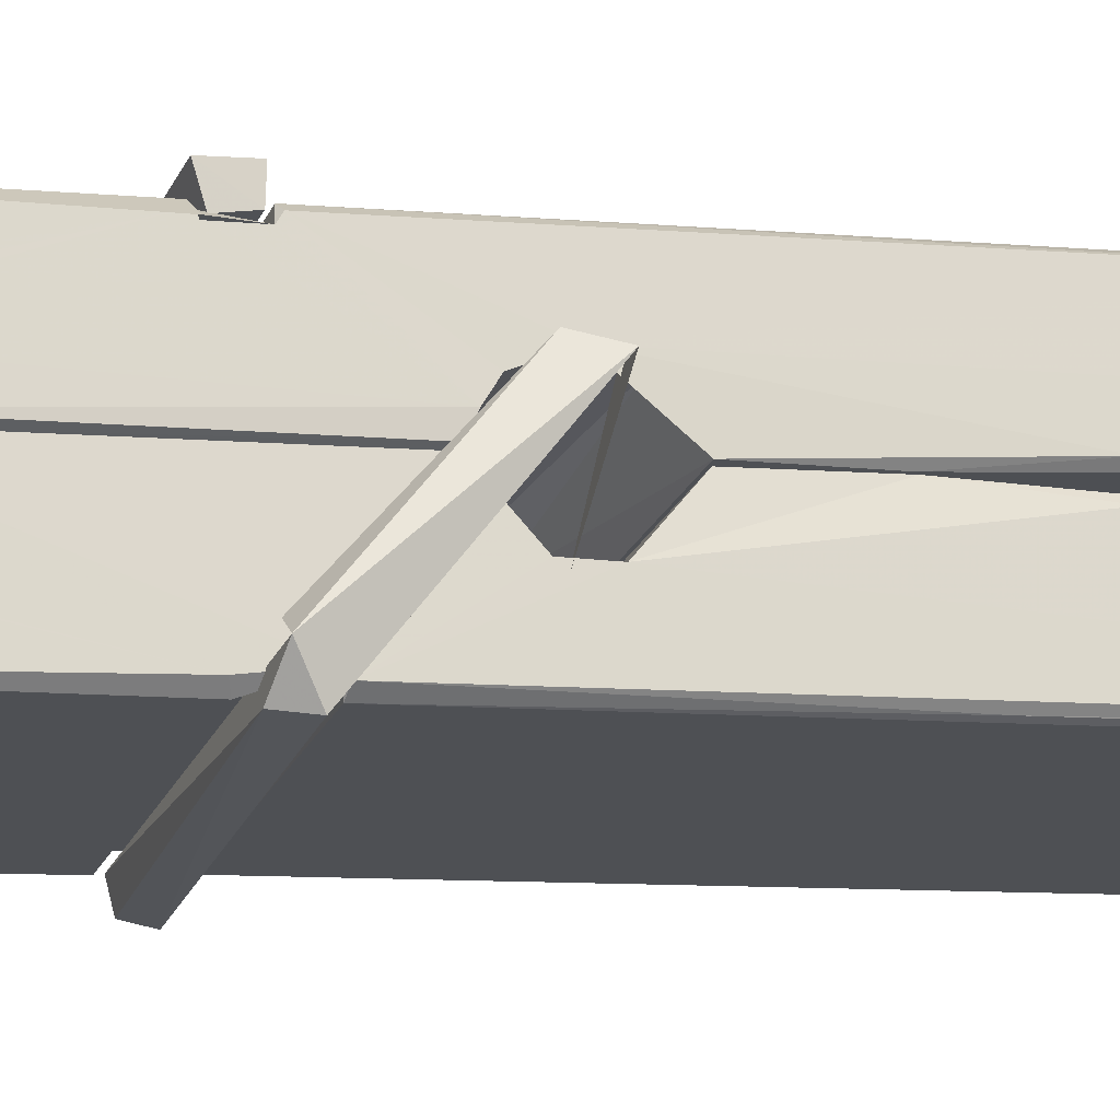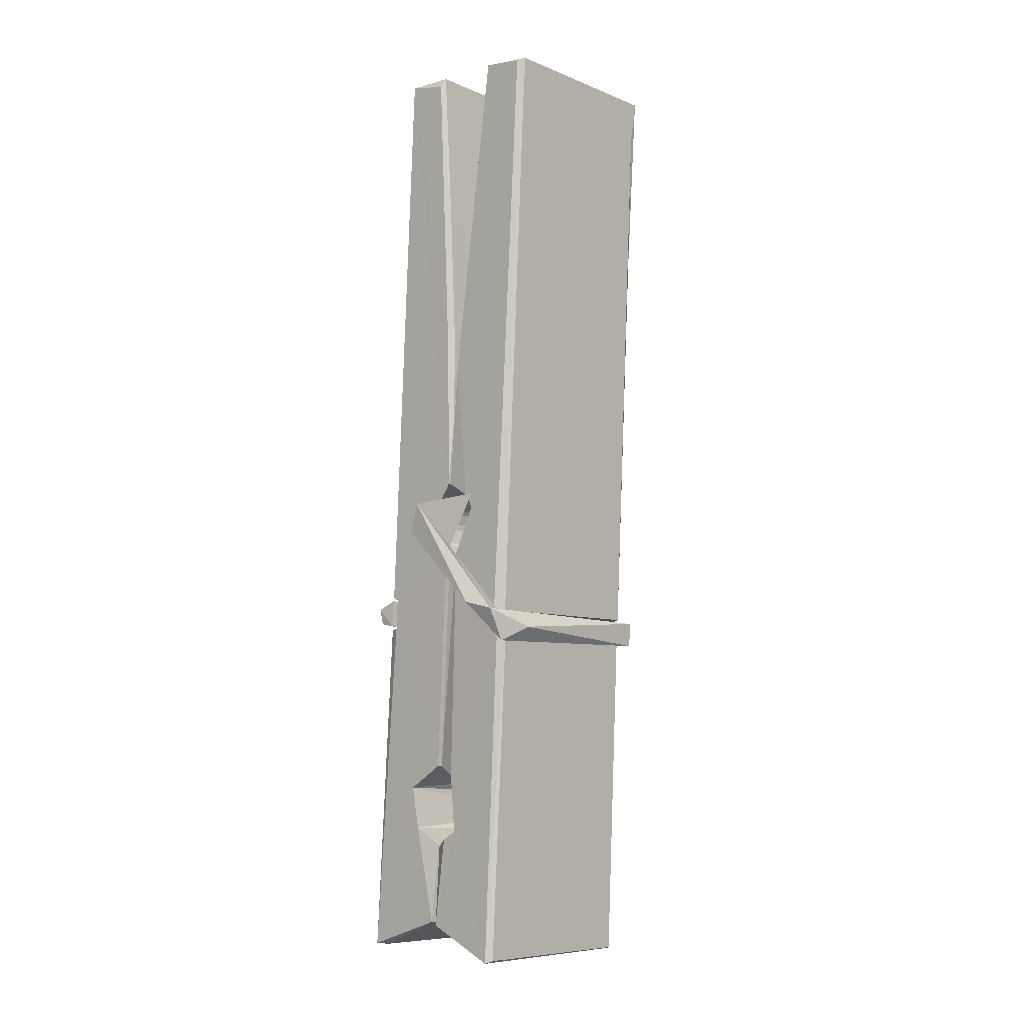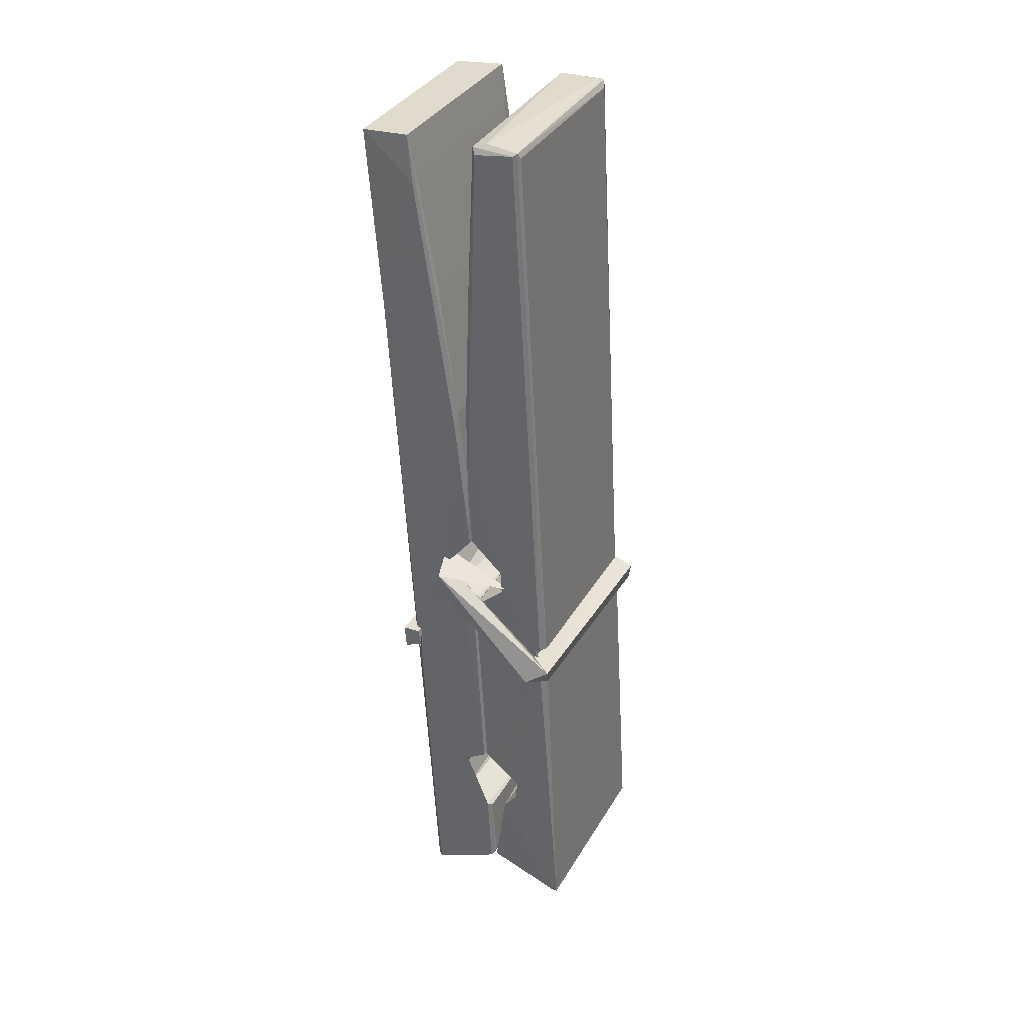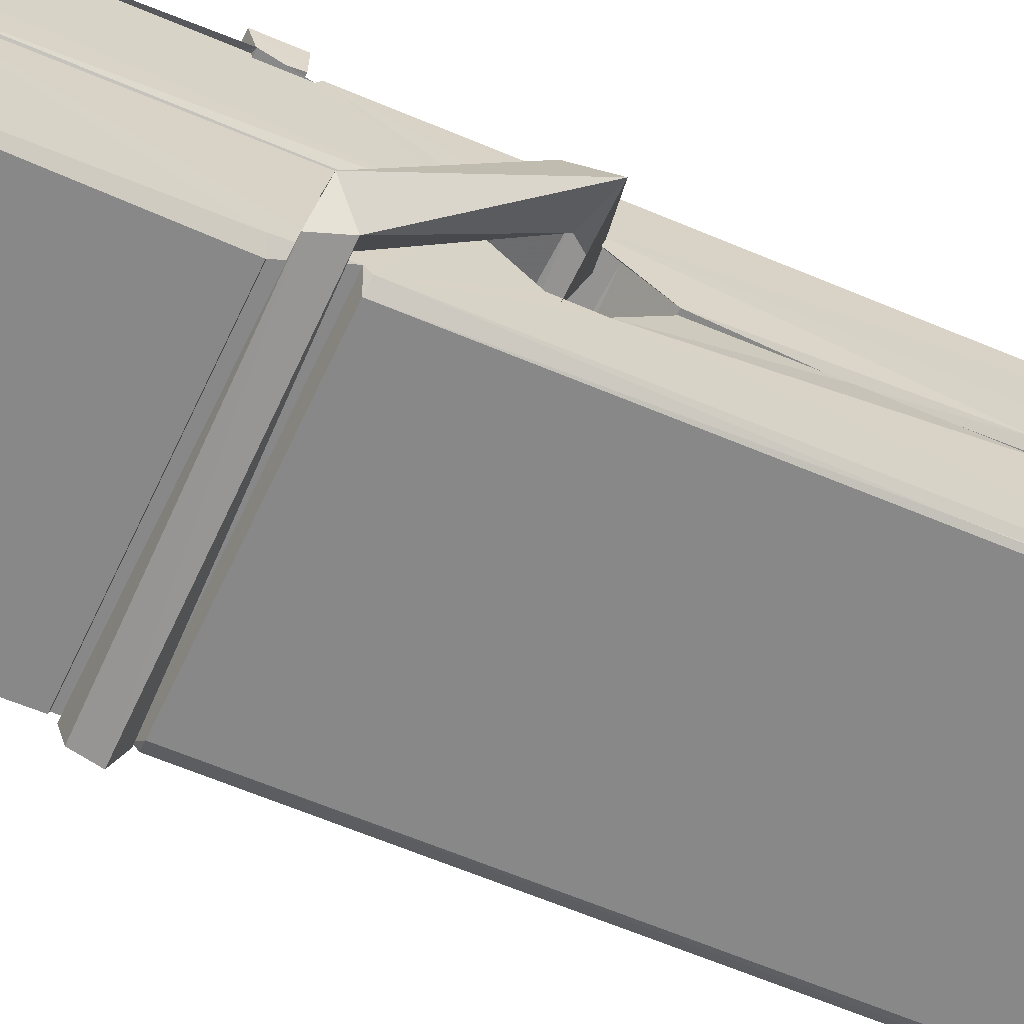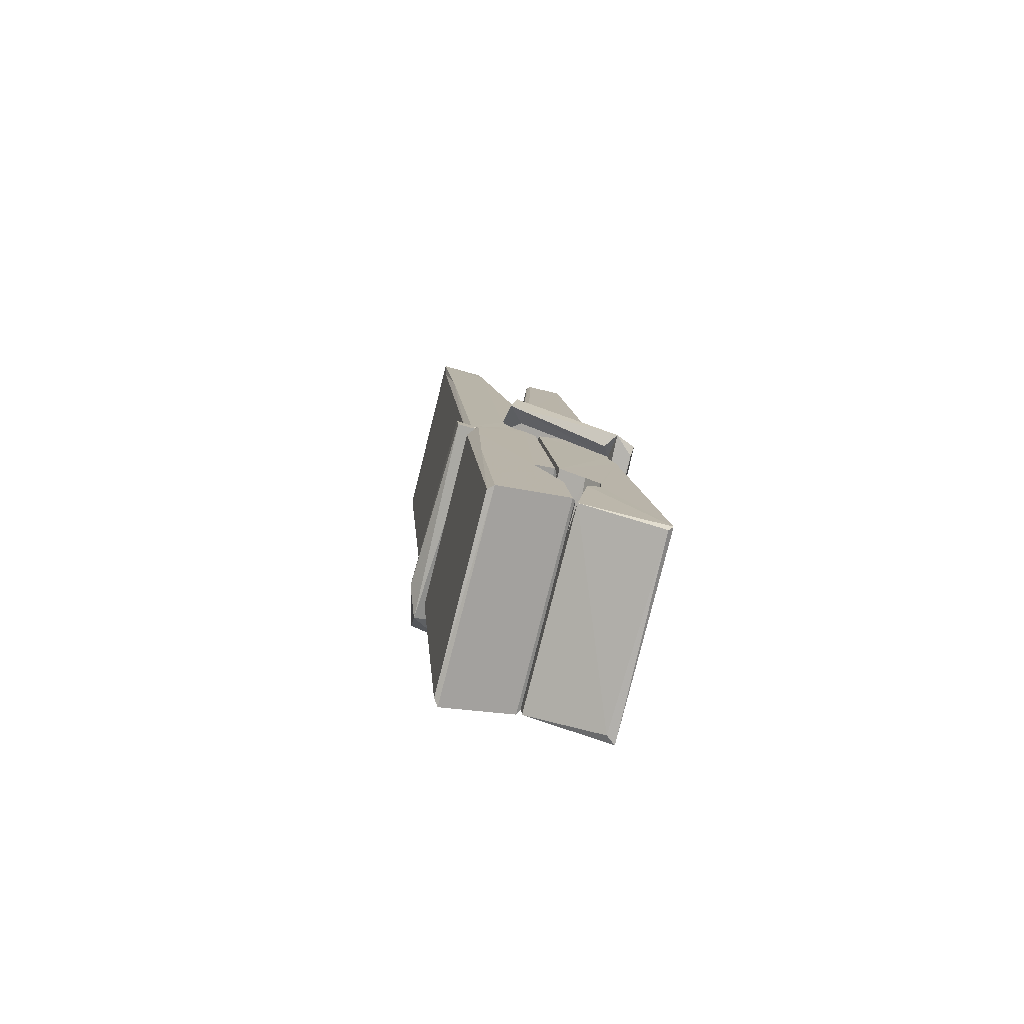
<metadata>
{"format":"obj","ext":"obj","renderer":"f3d","projection":"perspective","resolution":1024,"background":"white","views":[{"elev":-20.6,"azim":74.5,"up":"+Z"},{"elev":-9.8,"azim":-47.5,"up":"+Y"},{"elev":37.4,"azim":117.0,"up":"+Y"},{"elev":-64.7,"azim":66.8,"up":"+Z"},{"elev":-78.9,"azim":76.3,"up":"+Y"}]}
</metadata>
<code>
v 0.8852 -0.2625 -1.412
v 1.049 -0.2285 -1.471
v 0.887 -0.2302 -1.472
v 0.8908 -0.2267 -1.473
v 0.8735 0.3163 -1.427
v 0.8751 0.3955 -1.415
v 0.8727 0.4926 -1.398
v 0.8778 0.285 -1.433
v 1.031 0.4935 -1.397
v 0.8717 0.4888 -1.354
v 0.8715 0.2559 -1.434
v 0.8648 0.5279 -1.391
v 1.045 -0.09396 -1.462
v 0.8782 0.0117 -1.392
v 0.8758 0.08923 -1.439
v 0.8821 -0.1601 -1.458
v 0.8822 -0.1531 -1.446
v 0.8811 -0.105 -1.449
v 1.047 -0.1465 -1.443
v 1.041 -0.1259 -1.436
v 0.8868 -0.1432 -1.439
v 1.04 0.1215 -1.419
v 1.036 0.1395 -1.423
v 0.8746 0.1399 -1.426
v 0.8753 0.1519 -1.445
v 1.038 0.157 -1.447
v 0.8831 0.03502 -1.387
v 1.025 0.4966 -1.399
v 1.028 0.5325 -1.392
v 1.032 0.289 -1.434
v 1.04 0.09974 -1.429
v 1.04 0.08971 -1.45
v 1.041 0.09353 -1.44
v 1.04 -0.09106 -1.464
v 1.047 -0.2261 -1.473
v 1.043 -0.2227 -1.474
v 1.046 0.01815 -1.397
v 0.8853 0.01175 -1.388
v 1.026 0.4934 -1.356
v 1.028 0.3995 -1.416
v 0.8759 0.1099 -1.418
v 0.8843 -0.09638 -1.463
v 0.8915 -0.1249 -1.435
v 1.047 -0.1586 -1.466
v 0.8797 0.2107 -1.441
v 1.034 0.2147 -1.443
v 0.8749 0.1283 -1.419
v 0.8652 0.5226 -1.356
v 0.8721 0.5257 -1.352
v 1.03 0.5298 -1.353
v 1.034 0.3701 -1.367
v 1.042 0.04051 -1.392
v 1.043 -0.1615 -1.469
v 1.05 -0.2579 -1.413
v 1.046 -0.2569 -1.409
v 0.8905 -0.2604 -1.408
v 0.884 -0.233 -1.469
v 1.036 0.2751 -1.432
v 1.046 -0.1053 -1.444
v 0.8807 0.08393 -1.451
v 1.035 0.08768 -1.452
v 1.042 0.0381 -1.396
v 0.876 0.08328 -1.447
v 1.043 0.01469 -1.394
v 1.038 0.01572 -1.389
v 0.8872 -0.1655 -1.468
v 0.8775 0.03381 -1.395
v 0.8781 0.01381 -1.396
v 1.038 0.03904 -1.388
v 0.8678 0.5323 -1.448
v 1.046 -0.2269 -1.475
v 0.8744 0.2854 -1.441
v 0.8714 0.3968 -1.443
v 1.029 0.529 -1.452
v 1.029 0.5346 -1.484
v 1.036 0.2762 -1.446
v 1.034 0.2896 -1.443
v 1.031 0.4016 -1.445
v 0.871 0.2719 -1.445
v 0.8806 -0.09644 -1.464
v 1.045 -0.09205 -1.465
v 1.047 -0.151 -1.485
v 0.8807 -0.1148 -1.495
v 0.88 0.02648 -1.523
v 1.045 -0.1013 -1.486
v 0.8786 0.1209 -1.479
v 1.036 0.146 -1.47
v 0.8813 0.1443 -1.466
v 1.039 0.1333 -1.478
v 0.8741 0.1519 -1.447
v 0.8753 0.1036 -1.476
v 1.04 0.1012 -1.472
v 1.04 0.1131 -1.479
v 1.036 0.1571 -1.448
v 0.8762 0.08405 -1.451
v 0.8698 0.5279 -1.487
v 1.03 0.2895 -1.442
v 1.046 -0.1351 -1.497
v 1.036 0.03054 -1.524
v 1.033 0.2412 -1.508
v 1.023 0.5319 -1.489
v 1.023 0.5375 -1.459
v 1.026 0.5341 -1.449
v 1.027 0.4015 -1.444
v 0.8746 0.1324 -1.476
v 1.046 -0.1174 -1.498
v 0.8818 -0.1497 -1.49
v 0.8839 -0.2303 -1.474
v 0.8762 0.2108 -1.443
v 1.035 0.2148 -1.444
v 1.035 0.05965 -1.522
v 0.864 0.5326 -1.485
v 0.8697 0.5348 -1.482
v 1.026 0.5366 -1.487
v 1.041 0.0604 -1.518
v 1.042 0.02842 -1.52
v 1.048 -0.2449 -1.544
v 0.89 -0.2519 -1.535
v 0.8768 0.0277 -1.515
v 0.8644 0.5245 -1.45
v 1.046 -0.2492 -1.54
v 0.8821 0.05567 -1.521
v 0.8762 0.05574 -1.518
v 1.04 0.08864 -1.453
v 0.8762 0.05307 -1.513
v 0.8871 -0.1648 -1.469
v 0.884 -0.2512 -1.542
v 1.041 0.05729 -1.514
v 1.036 0.03184 -1.516
v 0.8776 0.05314 -1.52
v 1.042 0.05145 -1.513
v 1.05 0.03555 -1.531
v 0.8776 0.0302 -1.521
v 1.064 0.03938 -1.515
v 0.8781 0.03334 -1.534
v 0.8764 0.04635 -1.536
v 1.045 0.01495 -1.38
v 1.044 0.02003 -1.395
v 1.044 0.1205 -1.436
v 0.8586 0.03445 -1.381
v 1.038 0.117 -1.486
v 1.028 0.1345 -1.417
v 0.8823 0.08651 -1.464
v 0.8743 0.1402 -1.419
v 0.8616 0.1354 -1.474
v 0.8622 0.1112 -1.482
v 0.853 0.04107 -1.405
v 0.8731 0.09535 -1.444
v 0.8972 0.02077 -1.373
v 0.8733 0.007879 -1.382
v 0.8712 0.02091 -1.395
v 1.043 0.03518 -1.392
v 0.8742 0.03186 -1.384
v 1.044 0.03531 -1.378
v 1.063 0.1297 -1.428
v 1.058 0.11 -1.423
v 1.052 0.0393 -1.507
v 1.056 0.05046 -1.533
f 49 29 12
f 8 5 6
f 5 7 6
f 7 40 6
f 40 8 6
f 58 30 29
f 58 29 9
f 12 5 11
f 18 15 42
f 15 63 42
f 20 59 19
f 38 14 1
f 18 43 17
f 18 59 43
f 17 43 21
f 22 23 26
f 41 31 15
f 15 32 60
f 7 5 12
f 50 9 29
f 48 10 49
f 28 12 29
f 28 29 40
f 29 30 40
f 23 24 26
f 22 47 23
f 47 24 23
f 41 22 31
f 18 13 59
f 43 59 20
f 19 17 21
f 21 20 19
f 44 16 19
f 16 17 19
f 54 57 2
f 69 52 51
f 39 51 50
f 28 7 12
f 30 8 40
f 40 7 28
f 25 45 26
f 25 26 24
f 47 22 41
f 31 33 15
f 33 32 15
f 34 13 42
f 42 13 18
f 43 20 21
f 36 35 3
f 36 3 4
f 57 3 2
f 3 35 2
f 10 39 50
f 10 50 49
f 25 11 45
f 11 5 8
f 11 8 45
f 45 8 30
f 26 45 46
f 45 30 46
f 58 22 26
f 26 46 58
f 46 30 58
f 51 39 69
f 39 10 69
f 25 24 11
f 47 67 48
f 67 27 48
f 48 27 10
f 51 9 50
f 22 9 51
f 52 22 51
f 64 37 55
f 55 56 54
f 54 56 1
f 4 3 66
f 36 4 66
f 36 66 53
f 35 36 53
f 35 53 2
f 56 55 38
f 66 3 57
f 1 18 17
f 14 18 1
f 15 18 14
f 47 11 24
f 11 47 48
f 12 11 48
f 49 12 48
f 29 49 50
f 9 22 58
f 31 22 52
f 31 52 33
f 64 19 59
f 19 64 44
f 2 44 64
f 2 64 54
f 57 54 1
f 32 61 60
f 33 13 32
f 62 33 52
f 47 41 15
f 15 60 63
f 60 61 42
f 34 42 61
f 32 13 34
f 32 34 61
f 33 59 13
f 64 59 33
f 38 55 65
f 55 37 65
f 14 68 15
f 60 42 63
f 66 16 44
f 66 44 53
f 2 53 44
f 55 54 64
f 38 1 56
f 17 57 1
f 57 17 16
f 66 57 16
f 15 68 67
f 62 37 64
f 68 37 62
f 68 62 67
f 64 33 62
f 52 69 62
f 67 62 69
f 67 69 27
f 47 15 67
f 69 10 27
f 37 38 65
f 38 37 68
f 68 14 38
f 82 117 71
f 75 76 74
f 76 77 78
f 76 78 74
f 78 103 74
f 73 72 79
f 73 79 120
f 83 85 106
f 83 80 85
f 83 106 98
f 83 98 107
f 106 116 98
f 105 86 91
f 87 94 89
f 112 123 122
f 123 90 105
f 90 88 105
f 70 73 120
f 103 78 104
f 78 77 97
f 78 97 104
f 88 94 87
f 89 86 105
f 105 87 89
f 93 86 89
f 117 116 99
f 115 100 111
f 96 111 101
f 111 100 101
f 100 114 101
f 72 73 104
f 73 70 103
f 73 103 104
f 104 97 72
f 90 109 94
f 94 88 90
f 105 88 87
f 92 91 93
f 91 86 93
f 95 91 92
f 92 124 95
f 95 81 80
f 80 81 85
f 98 82 107
f 107 82 126
f 108 71 118
f 127 121 117
f 114 112 96
f 114 96 101
f 102 103 70
f 72 97 110
f 72 110 109
f 110 94 109
f 97 77 110
f 89 94 110
f 89 110 76
f 110 77 76
f 122 111 96
f 96 112 122
f 79 72 109
f 109 90 79
f 127 84 119
f 113 112 114
f 114 102 113
f 75 102 114
f 75 114 100
f 75 100 115
f 121 127 118
f 126 71 108
f 84 127 117
f 99 84 117
f 127 83 107
f 127 119 83
f 95 123 91
f 91 123 105
f 90 123 112
f 90 112 79
f 112 120 79
f 112 70 120
f 70 112 113
f 70 113 102
f 102 75 103
f 103 75 74
f 76 75 89
f 75 115 89
f 115 93 89
f 81 128 116
f 106 85 81
f 106 81 116
f 98 116 117
f 98 117 82
f 121 71 117
f 71 121 118
f 127 108 118
f 92 93 124
f 93 115 124
f 123 95 125
f 81 95 124
f 128 81 124
f 124 115 128
f 128 115 111
f 111 122 125
f 111 125 128
f 122 123 125
f 80 83 119
f 71 126 82
f 127 107 108
f 107 126 108
f 119 129 128
f 128 125 119
f 80 125 95
f 125 80 119
f 99 116 128
f 99 128 129
f 99 129 119
f 119 84 99
f 131 158 130
f 132 136 158
f 132 134 133
f 130 136 133
f 132 133 135
f 136 132 135
f 130 158 136
f 149 137 154
f 154 152 153
f 155 134 158
f 158 131 139
f 151 148 153
f 147 146 151
f 155 142 156
f 156 142 139
f 155 139 142
f 142 155 141
f 141 155 142
f 145 144 143
f 145 143 144
f 148 145 144
f 144 145 148
f 146 145 148
f 147 145 146
f 146 148 151
f 147 140 145
f 156 139 131
f 134 155 156
f 155 158 139
f 145 140 148
f 147 150 140
f 150 147 151
f 150 149 140
f 140 153 148
f 153 140 154
f 154 140 149
f 151 138 150
f 153 152 151
f 138 152 137
f 137 152 154
f 150 137 149
f 137 150 138
f 138 151 152
f 157 134 156
f 157 156 131
f 157 131 134
f 132 158 134
f 134 131 133
f 131 130 133
f 133 136 135
f 49 29 12
f 8 5 6
f 5 7 6
f 7 40 6
f 40 8 6
f 58 30 29
f 58 29 9
f 12 5 11
f 18 15 42
f 15 63 42
f 20 59 19
f 38 14 1
f 18 43 17
f 18 59 43
f 17 43 21
f 22 23 26
f 41 31 15
f 15 32 60
f 7 5 12
f 50 9 29
f 48 10 49
f 28 12 29
f 28 29 40
f 29 30 40
f 23 24 26
f 22 47 23
f 47 24 23
f 41 22 31
f 18 13 59
f 43 59 20
f 19 17 21
f 21 20 19
f 44 16 19
f 16 17 19
f 54 57 2
f 69 52 51
f 39 51 50
f 28 7 12
f 30 8 40
f 40 7 28
f 25 45 26
f 25 26 24
f 47 22 41
f 31 33 15
f 33 32 15
f 34 13 42
f 42 13 18
f 43 20 21
f 36 35 3
f 36 3 4
f 57 3 2
f 3 35 2
f 10 39 50
f 10 50 49
f 25 11 45
f 11 5 8
f 11 8 45
f 45 8 30
f 26 45 46
f 45 30 46
f 58 22 26
f 26 46 58
f 46 30 58
f 51 39 69
f 39 10 69
f 25 24 11
f 47 67 48
f 67 27 48
f 48 27 10
f 51 9 50
f 22 9 51
f 52 22 51
f 64 37 55
f 55 56 54
f 54 56 1
f 4 3 66
f 36 4 66
f 36 66 53
f 35 36 53
f 35 53 2
f 56 55 38
f 66 3 57
f 1 18 17
f 14 18 1
f 15 18 14
f 47 11 24
f 11 47 48
f 12 11 48
f 49 12 48
f 29 49 50
f 9 22 58
f 31 22 52
f 31 52 33
f 64 19 59
f 19 64 44
f 2 44 64
f 2 64 54
f 57 54 1
f 32 61 60
f 33 13 32
f 62 33 52
f 47 41 15
f 15 60 63
f 60 61 42
f 34 42 61
f 32 13 34
f 32 34 61
f 33 59 13
f 64 59 33
f 38 55 65
f 55 37 65
f 14 68 15
f 60 42 63
f 66 16 44
f 66 44 53
f 2 53 44
f 55 54 64
f 38 1 56
f 17 57 1
f 57 17 16
f 66 57 16
f 15 68 67
f 62 37 64
f 68 37 62
f 68 62 67
f 64 33 62
f 52 69 62
f 67 62 69
f 67 69 27
f 47 15 67
f 69 10 27
f 37 38 65
f 38 37 68
f 68 14 38
f 82 117 71
f 75 76 74
f 76 77 78
f 76 78 74
f 78 103 74
f 73 72 79
f 73 79 120
f 83 85 106
f 83 80 85
f 83 106 98
f 83 98 107
f 106 116 98
f 105 86 91
f 87 94 89
f 112 123 122
f 123 90 105
f 90 88 105
f 70 73 120
f 103 78 104
f 78 77 97
f 78 97 104
f 88 94 87
f 89 86 105
f 105 87 89
f 93 86 89
f 117 116 99
f 115 100 111
f 96 111 101
f 111 100 101
f 100 114 101
f 72 73 104
f 73 70 103
f 73 103 104
f 104 97 72
f 90 109 94
f 94 88 90
f 105 88 87
f 92 91 93
f 91 86 93
f 95 91 92
f 92 124 95
f 95 81 80
f 80 81 85
f 98 82 107
f 107 82 126
f 108 71 118
f 127 121 117
f 114 112 96
f 114 96 101
f 102 103 70
f 72 97 110
f 72 110 109
f 110 94 109
f 97 77 110
f 89 94 110
f 89 110 76
f 110 77 76
f 122 111 96
f 96 112 122
f 79 72 109
f 109 90 79
f 127 84 119
f 113 112 114
f 114 102 113
f 75 102 114
f 75 114 100
f 75 100 115
f 121 127 118
f 126 71 108
f 84 127 117
f 99 84 117
f 127 83 107
f 127 119 83
f 95 123 91
f 91 123 105
f 90 123 112
f 90 112 79
f 112 120 79
f 112 70 120
f 70 112 113
f 70 113 102
f 102 75 103
f 103 75 74
f 76 75 89
f 75 115 89
f 115 93 89
f 81 128 116
f 106 85 81
f 106 81 116
f 98 116 117
f 98 117 82
f 121 71 117
f 71 121 118
f 127 108 118
f 92 93 124
f 93 115 124
f 123 95 125
f 81 95 124
f 128 81 124
f 124 115 128
f 128 115 111
f 111 122 125
f 111 125 128
f 122 123 125
f 80 83 119
f 71 126 82
f 127 107 108
f 107 126 108
f 119 129 128
f 128 125 119
f 80 125 95
f 125 80 119
f 99 116 128
f 99 128 129
f 99 129 119
f 119 84 99
f 131 158 130
f 132 136 158
f 132 134 133
f 130 136 133
f 132 133 135
f 136 132 135
f 130 158 136
f 149 137 154
f 154 152 153
f 155 134 158
f 158 131 139
f 151 148 153
f 147 146 151
f 155 142 156
f 156 142 139
f 155 139 142
f 142 155 141
f 141 155 142
f 145 144 143
f 145 143 144
f 148 145 144
f 144 145 148
f 146 145 148
f 147 145 146
f 146 148 151
f 147 140 145
f 156 139 131
f 134 155 156
f 155 158 139
f 145 140 148
f 147 150 140
f 150 147 151
f 150 149 140
f 140 153 148
f 153 140 154
f 154 140 149
f 151 138 150
f 153 152 151
f 138 152 137
f 137 152 154
f 150 137 149
f 137 150 138
f 138 151 152
f 157 134 156
f 157 156 131
f 157 131 134
f 132 158 134
f 134 131 133
f 131 130 133
f 133 136 135

</code>
